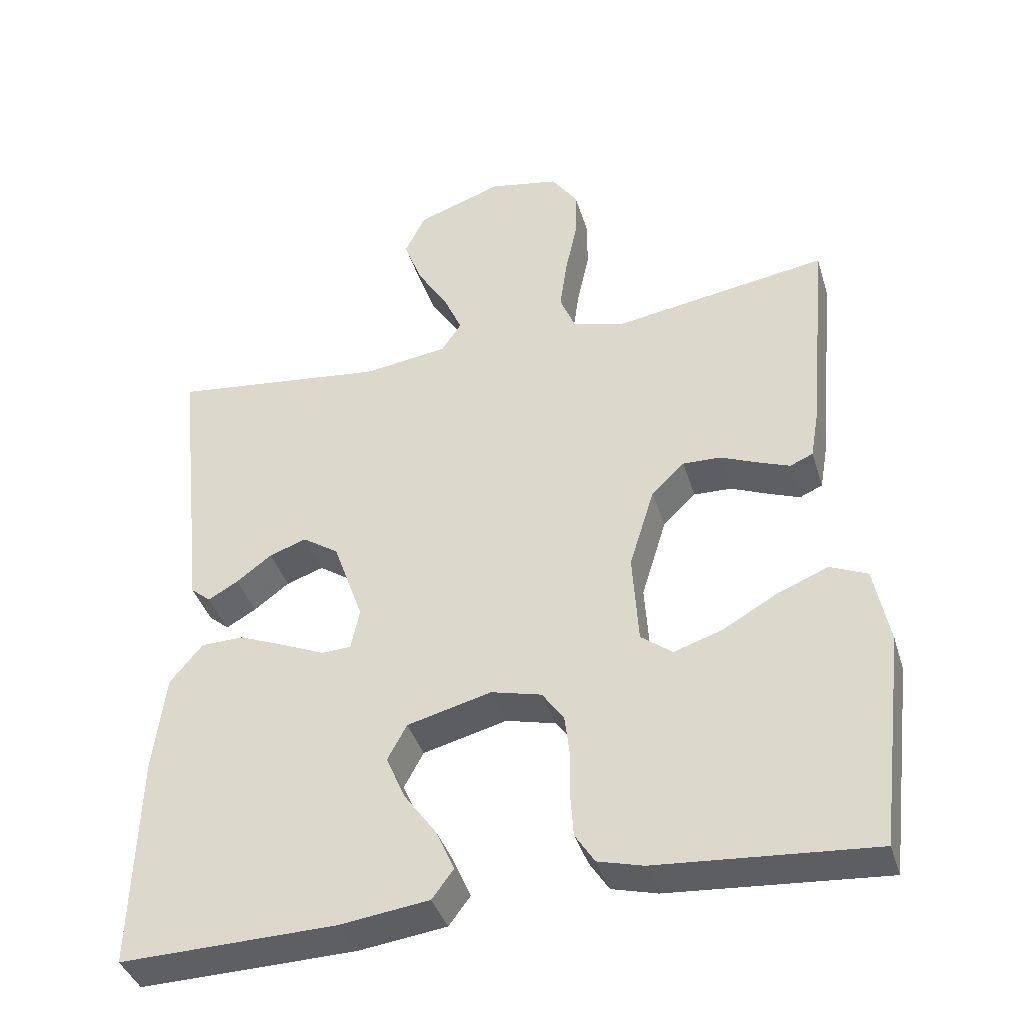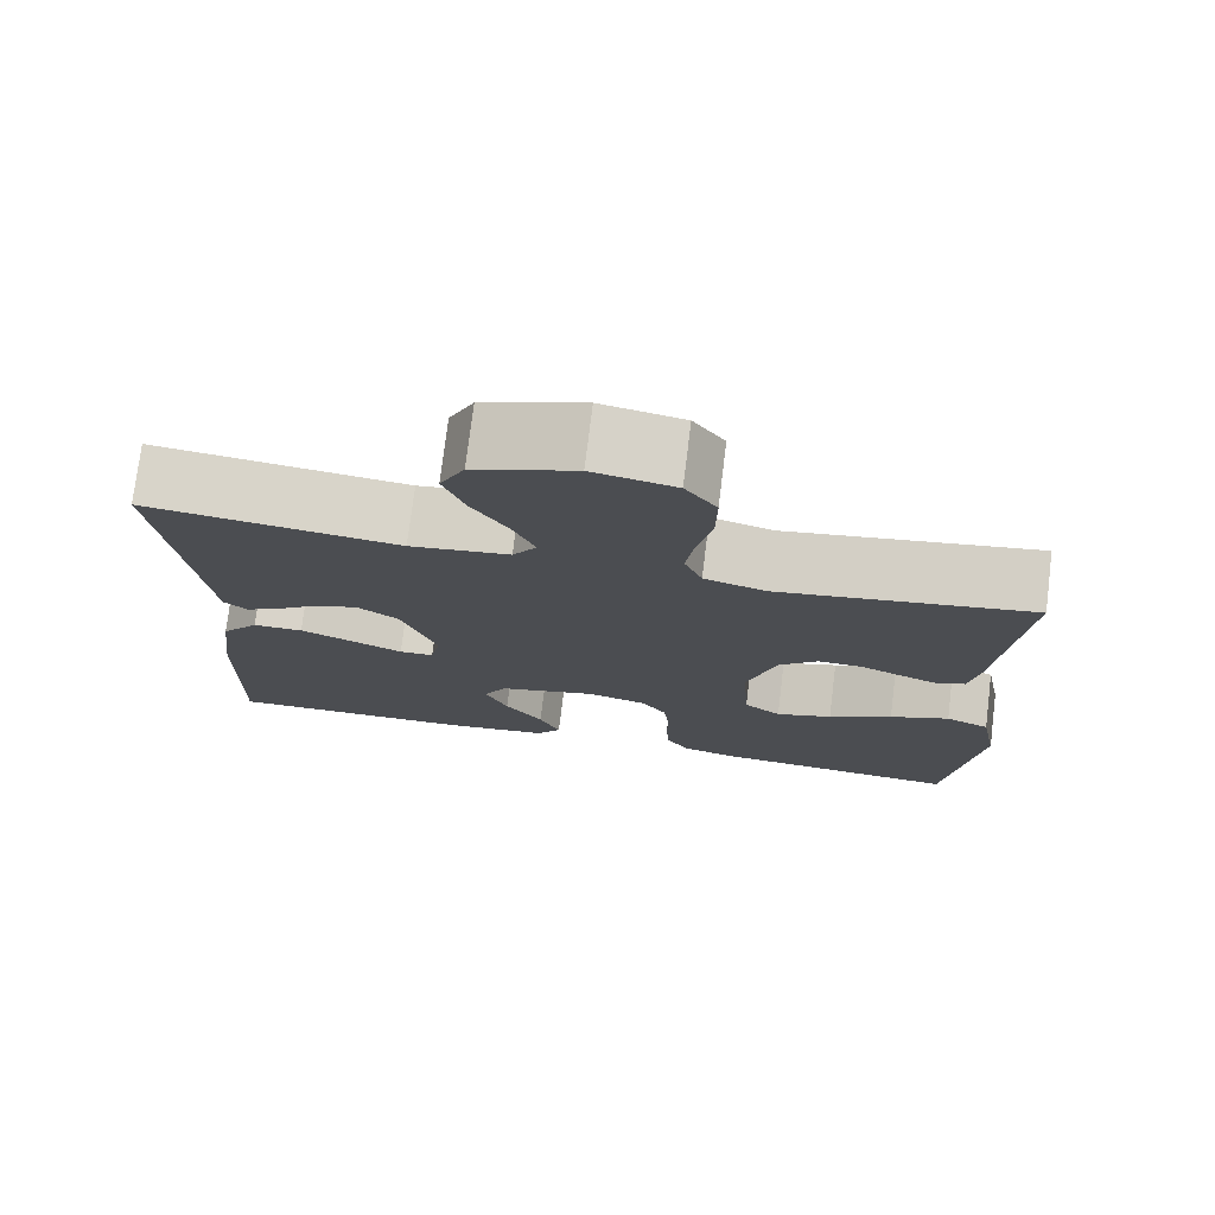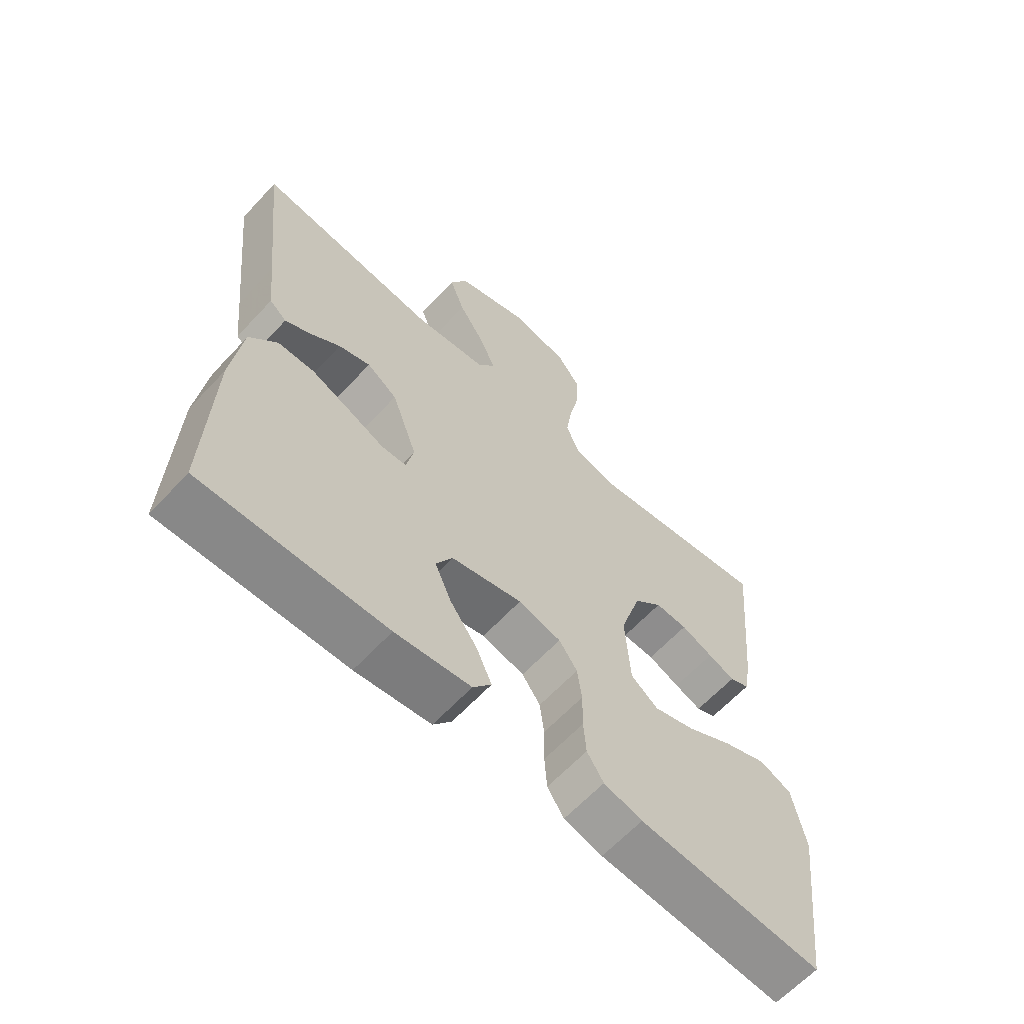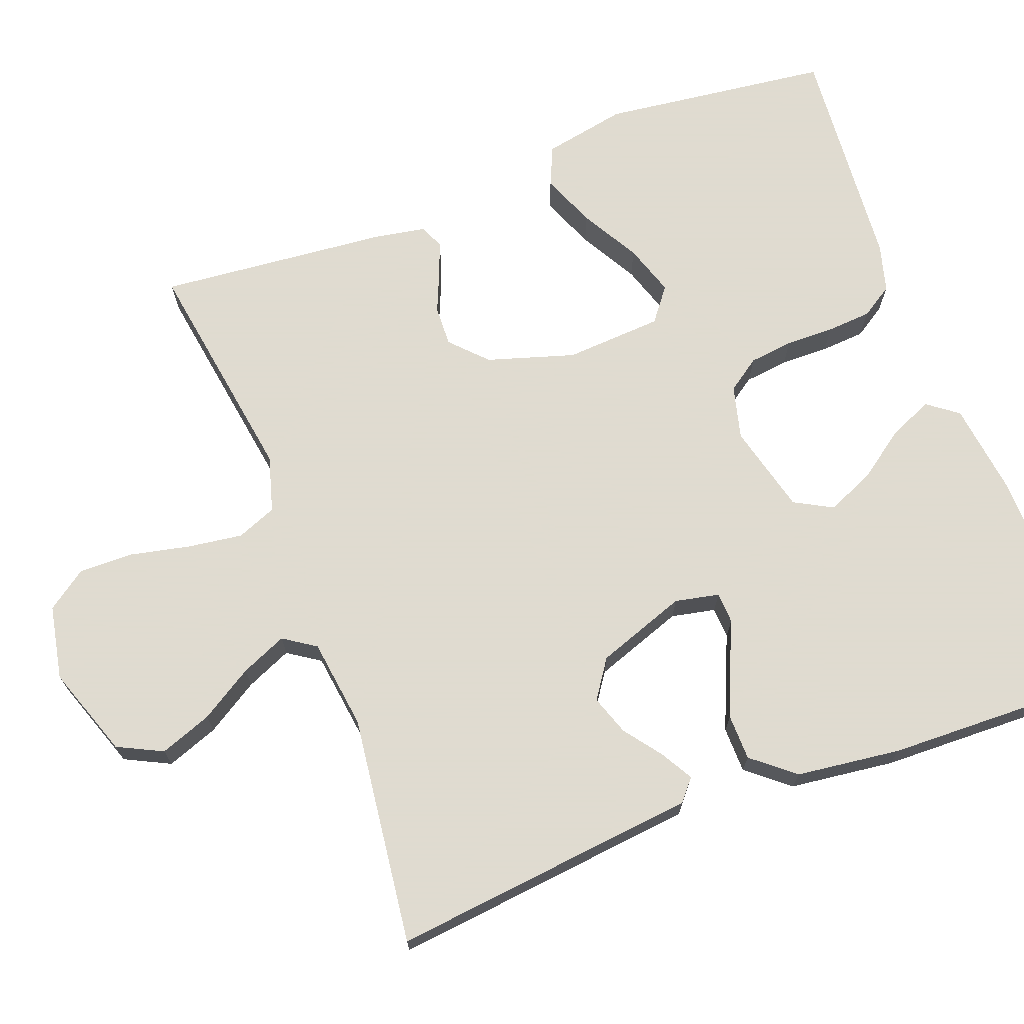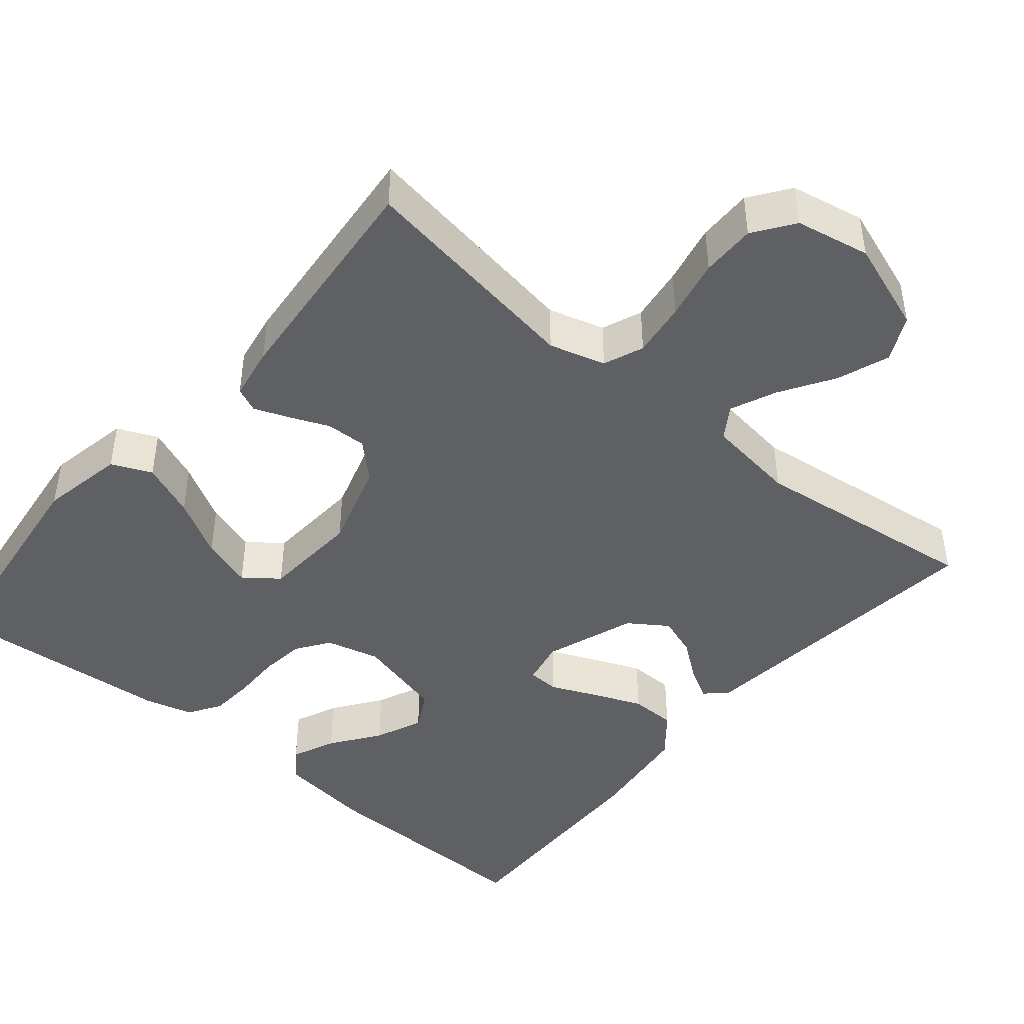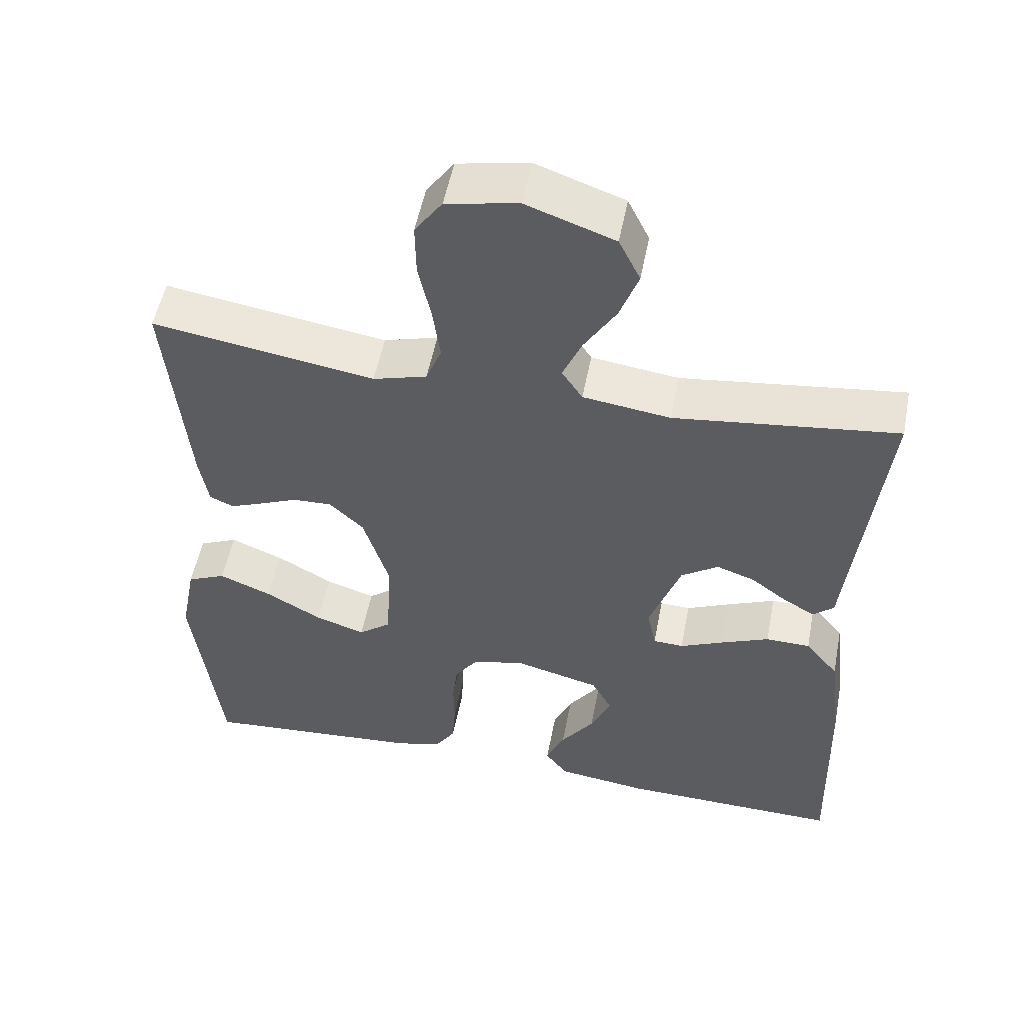
<metadata>
{"format":"obj","ext":"obj","renderer":"f3d","projection":"perspective","resolution":1024,"background":"white","views":[{"elev":-39.7,"azim":-163.4,"up":"+Z"},{"elev":75.6,"azim":-173.0,"up":"+Z"},{"elev":-63.4,"azim":137.1,"up":"+Z"},{"elev":70.2,"azim":69.4,"up":"+Y"},{"elev":-44.4,"azim":-40.0,"up":"+Y"},{"elev":52.8,"azim":10.9,"up":"+Z"}]}
</metadata>
<code>
v 0.5 0.07 0.5
v 0.467 0.07 0.2
v 0.456 0.07 0.097
v 0.428 0.07 0.073
v 0.386 0.07 0.097
v 0.337 0.07 0.134
v 0.285 0.07 0.152
v 0.235 0.07 0.118
v 0.193 0.07 0
v 0.205 0.07 -0.058
v 0.246 0.07 -0.06
v 0.305 0.07 -0.034
v 0.37 0.07 -0.007
v 0.43 0.07 -0.008
v 0.475 0.07 -0.063
v 0.492 0.07 -0.2
v 0.5 0.07 -0.5
v 0.2 0.07 -0.494
v 0.077 0.07 -0.478
v 0.047 0.07 -0.438
v 0.072 0.07 -0.381
v 0.117 0.07 -0.318
v 0.144 0.07 -0.256
v 0.117 0.07 -0.206
v 0 0.07 -0.176
v -0.07 0.07 -0.194
v -0.1 0.07 -0.237
v -0.107 0.07 -0.295
v -0.106 0.07 -0.359
v -0.11 0.07 -0.417
v -0.137 0.07 -0.459
v -0.2 0.07 -0.476
v -0.5 0.07 -0.5
v -0.537 0.07 -0.2
v -0.516 0.07 -0.091
v -0.464 0.07 -0.068
v -0.393 0.07 -0.097
v -0.317 0.07 -0.14
v -0.25 0.07 -0.162
v -0.206 0.07 -0.128
v -0.198 0.07 0
v -0.233 0.07 0.114
v -0.279 0.07 0.158
v -0.332 0.07 0.156
v -0.384 0.07 0.134
v -0.428 0.07 0.117
v -0.46 0.07 0.131
v -0.472 0.07 0.2
v -0.5 0.07 0.5
v -0.2 0.07 0.453
v -0.127 0.07 0.474
v -0.106 0.07 0.526
v -0.116 0.07 0.598
v -0.133 0.07 0.677
v -0.134 0.07 0.748
v -0.097 0.07 0.8
v 0 0.07 0.819
v 0.119 0.07 0.777
v 0.148 0.07 0.718
v 0.123 0.07 0.65
v 0.08 0.07 0.581
v 0.054 0.07 0.521
v 0.082 0.07 0.479
v 0.2 0.07 0.463
v 0.5 0 0.5
v 0.467 0 0.2
v 0.456 0 0.097
v 0.428 0 0.073
v 0.386 0 0.097
v 0.337 0 0.134
v 0.285 0 0.152
v 0.235 0 0.118
v 0.193 0 0
v 0.205 0 -0.058
v 0.246 0 -0.06
v 0.305 0 -0.034
v 0.37 0 -0.007
v 0.43 0 -0.008
v 0.475 0 -0.063
v 0.492 0 -0.2
v 0.5 0 -0.5
v 0.2 0 -0.494
v 0.077 0 -0.478
v 0.047 0 -0.438
v 0.072 0 -0.381
v 0.117 0 -0.318
v 0.144 0 -0.256
v 0.117 0 -0.206
v 0 0 -0.176
v -0.07 0 -0.194
v -0.1 0 -0.237
v -0.107 0 -0.295
v -0.106 0 -0.359
v -0.11 0 -0.417
v -0.137 0 -0.459
v -0.2 0 -0.476
v -0.5 0 -0.5
v -0.537 0 -0.2
v -0.516 0 -0.091
v -0.464 0 -0.068
v -0.393 0 -0.097
v -0.317 0 -0.14
v -0.25 0 -0.162
v -0.206 0 -0.128
v -0.198 0 0
v -0.233 0 0.114
v -0.279 0 0.158
v -0.332 0 0.156
v -0.384 0 0.134
v -0.428 0 0.117
v -0.46 0 0.131
v -0.472 0 0.2
v -0.5 0 0.5
v -0.2 0 0.453
v -0.127 0 0.474
v -0.106 0 0.526
v -0.116 0 0.598
v -0.133 0 0.677
v -0.134 0 0.748
v -0.097 0 0.8
v 0 0 0.819
v 0.119 0 0.777
v 0.148 0 0.718
v 0.123 0 0.65
v 0.08 0 0.581
v 0.054 0 0.521
v 0.082 0 0.479
v 0.2 0 0.463
f 59 60 61
f 58 59 61
f 57 58 61
f 56 57 61
f 55 56 61
f 54 55 61
f 53 54 61
f 52 53 61 62
f 51 52 62 63
f 48 49 50
f 47 48 50
f 46 47 50
f 45 46 50
f 44 45 50
f 51 63 64
f 50 51 64
f 44 50 64
f 43 44 64
f 36 37 38
f 35 36 38
f 34 35 38
f 33 34 38
f 32 33 38
f 31 32 38
f 30 31 38
f 29 30 38
f 28 29 38
f 27 28 38 39
f 26 27 39 40
f 20 21 22
f 19 20 22
f 18 19 22
f 17 18 22
f 16 17 22
f 15 16 22
f 14 15 22
f 13 14 22
f 13 22 23
f 12 13 23
f 11 12 23
f 10 11 23 24
f 4 5 6
f 3 4 6
f 2 3 6
f 2 6 7
f 1 2 7
f 64 1 7
f 43 64 7
f 42 43 7
f 25 26 40 41
f 25 41 42
f 24 25 42
f 10 24 42
f 9 10 42
f 42 7 8
f 8 9 42
f 125 124 123
f 125 123 122
f 125 122 121
f 125 121 120
f 125 120 119
f 125 119 118
f 125 118 117
f 126 125 117 116
f 127 126 116 115
f 114 113 112
f 114 112 111
f 114 111 110
f 114 110 109
f 114 109 108
f 128 127 115
f 128 115 114
f 128 114 108
f 128 108 107
f 102 101 100
f 102 100 99
f 102 99 98
f 102 98 97
f 102 97 96
f 102 96 95
f 102 95 94
f 102 94 93
f 102 93 92
f 103 102 92 91
f 104 103 91 90
f 86 85 84
f 86 84 83
f 86 83 82
f 86 82 81
f 86 81 80
f 86 80 79
f 86 79 78
f 86 78 77
f 87 86 77
f 87 77 76
f 87 76 75
f 88 87 75 74
f 70 69 68
f 70 68 67
f 70 67 66
f 71 70 66
f 71 66 65
f 71 65 128
f 71 128 107
f 71 107 106
f 105 104 90 89
f 106 105 89
f 106 89 88
f 106 88 74
f 106 74 73
f 72 71 106
f 106 73 72
f 1 65 66 2
f 2 66 67 3
f 3 67 68 4
f 4 68 69 5
f 5 69 70 6
f 6 70 71 7
f 7 71 72 8
f 8 72 73 9
f 9 73 74 10
f 10 74 75 11
f 11 75 76 12
f 12 76 77 13
f 13 77 78 14
f 14 78 79 15
f 15 79 80 16
f 16 80 81 17
f 17 81 82 18
f 18 82 83 19
f 19 83 84 20
f 20 84 85 21
f 21 85 86 22
f 22 86 87 23
f 23 87 88 24
f 24 88 89 25
f 25 89 90 26
f 26 90 91 27
f 27 91 92 28
f 28 92 93 29
f 29 93 94 30
f 30 94 95 31
f 31 95 96 32
f 32 96 97 33
f 33 97 98 34
f 34 98 99 35
f 35 99 100 36
f 36 100 101 37
f 37 101 102 38
f 38 102 103 39
f 39 103 104 40
f 40 104 105 41
f 41 105 106 42
f 42 106 107 43
f 43 107 108 44
f 44 108 109 45
f 45 109 110 46
f 46 110 111 47
f 47 111 112 48
f 48 112 113 49
f 49 113 114 50
f 50 114 115 51
f 51 115 116 52
f 52 116 117 53
f 53 117 118 54
f 54 118 119 55
f 55 119 120 56
f 56 120 121 57
f 57 121 122 58
f 58 122 123 59
f 59 123 124 60
f 60 124 125 61
f 61 125 126 62
f 62 126 127 63
f 63 127 128 64
f 64 128 65 1

</code>
